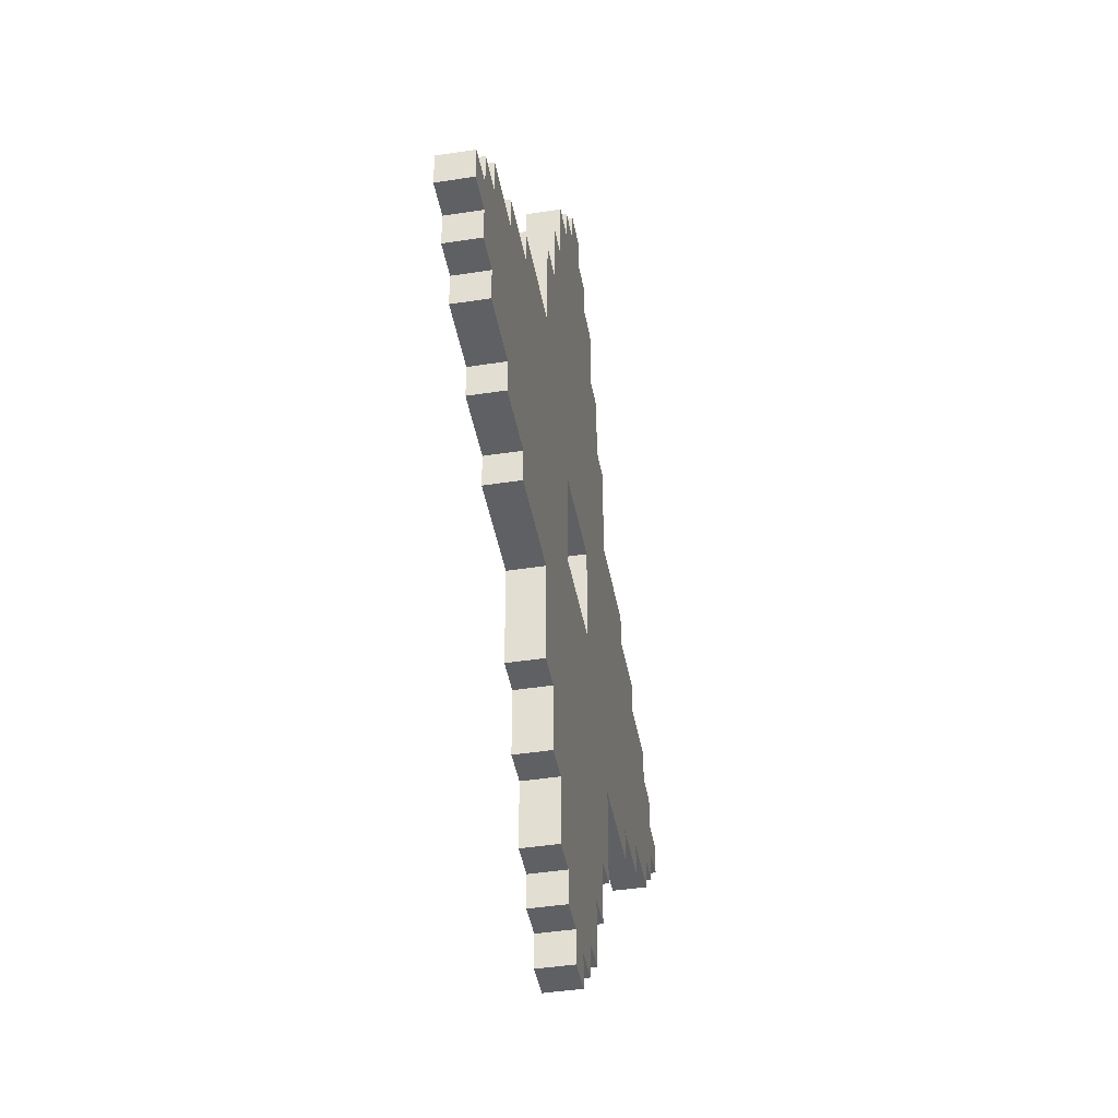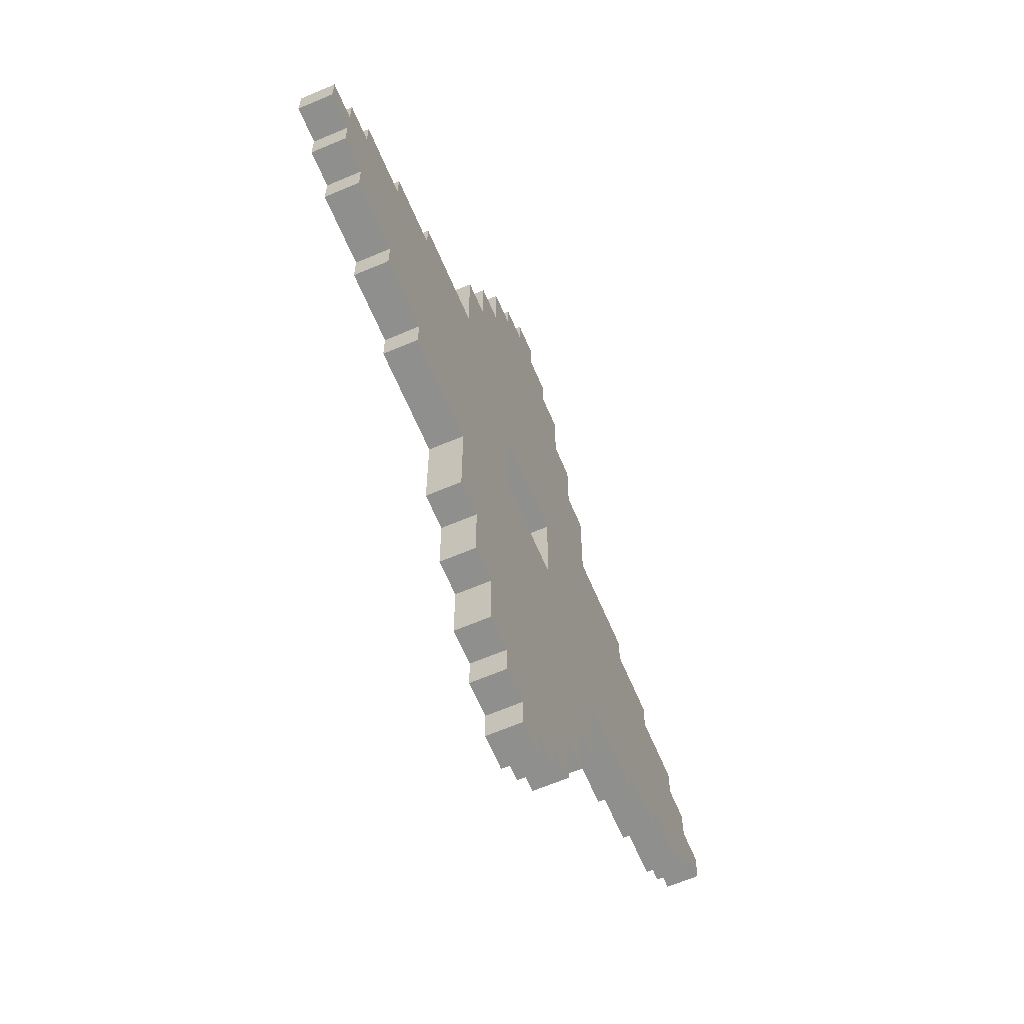
<metadata>
{"format":"obj","ext":"obj","renderer":"f3d","projection":"perspective","resolution":1024,"background":"white","views":[{"elev":-43.4,"azim":-79.7,"up":"+Y"},{"elev":-65.1,"azim":-66.9,"up":"+Y"}]}
</metadata>
<code>
g gadget_ninjashurickens_mesh_03
v -0.1223 -0.004531 0
v -0.1223 0.004531 0
v -0.1133 0.004531 0
v -0.1133 -0.004531 0
v -0.1042 -0.01359 0
v -0.1042 0.01359 0
v -0.1133 0.01359 0
v -0.08609 0.02266 0
v -0.08609 -0.02266 0
v -0.06797 0.03172 0
v -0.06797 -0.03172 0
v -0.04078 0.04078 0
v -0.04078 -0.04078 0
v -0.01359 0.01359 0
v -0.01359 -0.01359 0
v -0.1042 0.02266 0
v -0.08609 0.03172 0
v -0.06797 0.04078 0
v -0.1133 -0.01359 0
v -0.1042 -0.02266 0
v -0.08609 -0.03172 0
v -0.06797 -0.04078 0
v -0.004531 0.1223 0
v 0.004531 0.1223 0
v 0.004531 0.1133 0
v -0.004531 0.1133 0
v -0.01359 0.1042 0
v 0.01359 0.1042 0
v 0.01359 0.1133 0
v 0.02266 0.08609 0
v -0.02266 0.08609 0
v 0.03172 0.06797 0
v -0.03172 0.06797 0
v 0.04078 0.04078 0
v -0.04078 0.04078 0
v 0.01359 0.01359 0
v -0.01359 0.01359 0
v 0.02266 0.1042 0
v 0.03172 0.08609 0
v 0.04078 0.06797 0
v -0.01359 0.1133 0
v -0.02266 0.1042 0
v -0.03172 0.08609 0
v -0.04078 0.06797 0
v 0.1223 0.004531 0
v 0.1223 -0.004531 0
v 0.1133 -0.004531 0
v 0.1133 0.004531 0
v 0.1042 0.01359 0
v 0.1042 -0.01359 0
v 0.1133 -0.01359 0
v 0.08609 -0.02266 0
v 0.08609 0.02266 0
v 0.06797 -0.03172 0
v 0.06797 0.03172 0
v 0.04078 -0.04078 0
v 0.04078 0.04078 0
v 0.01359 -0.01359 0
v 0.01359 0.01359 0
v 0.1042 -0.02266 0
v 0.08609 -0.03172 0
v 0.06797 -0.04078 0
v 0.1133 0.01359 0
v 0.1042 0.02266 0
v 0.08609 0.03172 0
v 0.06797 0.04078 0
v 0.004531 -0.1223 0
v -0.004531 -0.1223 0
v -0.004531 -0.1133 0
v 0.004531 -0.1133 0
v 0.01359 -0.1042 0
v -0.01359 -0.1042 0
v -0.01359 -0.1133 0
v -0.02266 -0.08609 0
v 0.02266 -0.08609 0
v -0.03172 -0.06797 0
v 0.03172 -0.06797 0
v -0.04078 -0.04078 0
v 0.04078 -0.04078 0
v -0.01359 -0.01359 0
v 0.01359 -0.01359 0
v -0.02266 -0.1042 0
v -0.03172 -0.08609 0
v -0.04078 -0.06797 0
v 0.01359 -0.1133 0
v 0.02266 -0.1042 0
v 0.03172 -0.08609 0
v 0.04078 -0.06797 0
v -0.1133 0.004531 -0.009063
v -0.1223 0.004531 -0.009063
v -0.1223 -0.004531 -0.009063
v -0.1133 -0.004531 -0.009063
v -0.1042 -0.01359 -0.009063
v -0.1042 0.01359 -0.009063
v -0.1133 0.01359 -0.009063
v -0.08609 0.02266 -0.009063
v -0.08609 -0.02266 -0.009063
v -0.06797 0.03172 -0.009063
v -0.06797 -0.03172 -0.009063
v -0.04078 0.04078 -0.009063
v -0.04078 -0.04078 -0.009063
v -0.01359 0.01359 -0.009063
v -0.01359 -0.01359 -0.009063
v -0.1042 0.02266 -0.009063
v -0.08609 0.03172 -0.009063
v -0.06797 0.04078 -0.009063
v -0.1133 -0.01359 -0.009063
v -0.1042 -0.02266 -0.009063
v -0.08609 -0.03172 -0.009063
v -0.06797 -0.04078 -0.009063
v 0.004531 0.1133 -0.009063
v 0.004531 0.1223 -0.009063
v -0.004531 0.1223 -0.009063
v -0.004531 0.1133 -0.009063
v -0.01359 0.1042 -0.009063
v 0.01359 0.1042 -0.009063
v 0.01359 0.1133 -0.009063
v 0.02266 0.08609 -0.009063
v -0.02266 0.08609 -0.009063
v 0.03172 0.06797 -0.009063
v -0.03172 0.06797 -0.009063
v 0.04078 0.04078 -0.009063
v -0.04078 0.04078 -0.009063
v 0.01359 0.01359 -0.009063
v -0.01359 0.01359 -0.009063
v 0.02266 0.1042 -0.009063
v 0.03172 0.08609 -0.009063
v 0.04078 0.06797 -0.009063
v -0.01359 0.1133 -0.009063
v -0.02266 0.1042 -0.009063
v -0.03172 0.08609 -0.009063
v -0.04078 0.06797 -0.009063
v 0.1133 -0.004531 -0.009063
v 0.1223 -0.004531 -0.009063
v 0.1223 0.004531 -0.009063
v 0.1133 0.004531 -0.009063
v 0.1042 0.01359 -0.009063
v 0.1042 -0.01359 -0.009063
v 0.1133 -0.01359 -0.009063
v 0.08609 -0.02266 -0.009063
v 0.08609 0.02266 -0.009063
v 0.06797 -0.03172 -0.009063
v 0.06797 0.03172 -0.009063
v 0.04078 -0.04078 -0.009063
v 0.04078 0.04078 -0.009063
v 0.01359 -0.01359 -0.009063
v 0.01359 0.01359 -0.009063
v 0.1042 -0.02266 -0.009063
v 0.08609 -0.03172 -0.009063
v 0.06797 -0.04078 -0.009063
v 0.1133 0.01359 -0.009063
v 0.1042 0.02266 -0.009063
v 0.08609 0.03172 -0.009063
v 0.06797 0.04078 -0.009063
v -0.004531 -0.1133 -0.009063
v -0.004531 -0.1223 -0.009063
v 0.004531 -0.1223 -0.009063
v 0.004531 -0.1133 -0.009063
v 0.01359 -0.1042 -0.009063
v -0.01359 -0.1042 -0.009063
v -0.01359 -0.1133 -0.009063
v -0.02266 -0.08609 -0.009063
v 0.02266 -0.08609 -0.009063
v -0.03172 -0.06797 -0.009063
v 0.03172 -0.06797 -0.009063
v -0.04078 -0.04078 -0.009063
v 0.04078 -0.04078 -0.009063
v -0.01359 -0.01359 -0.009063
v 0.01359 -0.01359 -0.009063
v -0.02266 -0.1042 -0.009063
v -0.03172 -0.08609 -0.009063
v -0.04078 -0.06797 -0.009063
v 0.01359 -0.1133 -0.009063
v 0.02266 -0.1042 -0.009063
v 0.03172 -0.08609 -0.009063
v 0.04078 -0.06797 -0.009063
v -0.01359 -0.01359 0
v -0.01359 -0.01359 -0.009063
v 0.01359 -0.01359 -0.009063
v 0.01359 -0.01359 0
v 0.01359 -0.01359 0
v 0.01359 -0.01359 -0.009063
v 0.01359 0.01359 -0.009063
v 0.01359 0.01359 0
v 0.01359 0.01359 0
v 0.01359 0.01359 -0.009063
v -0.01359 0.01359 -0.009063
v -0.01359 0.01359 0
v -0.01359 0.01359 0
v -0.01359 0.01359 -0.009063
v -0.01359 -0.01359 -0.009063
v -0.01359 -0.01359 0
v 0.1223 0.004531 0
v 0.1223 0.004531 -0.009063
v 0.1223 -0.004531 -0.009063
v 0.1223 -0.004531 0
v 0.1223 -0.004531 0
v 0.1223 -0.004531 -0.009063
v 0.1133 -0.004531 -0.009063
v 0.1133 -0.004531 0
v 0.1133 -0.004531 0
v 0.1133 -0.004531 -0.009063
v 0.1133 -0.01359 -0.009063
v 0.1133 -0.01359 0
v 0.1133 -0.01359 0
v 0.1133 -0.01359 -0.009063
v 0.1042 -0.01359 -0.009063
v 0.1042 -0.01359 0
v 0.1042 -0.01359 0
v 0.1042 -0.01359 -0.009063
v 0.1042 -0.02266 -0.009063
v 0.1042 -0.02266 0
v 0.1042 -0.02266 0
v 0.1042 -0.02266 -0.009063
v 0.08609 -0.02266 -0.009063
v 0.08609 -0.02266 0
v 0.08609 -0.02266 0
v 0.08609 -0.02266 -0.009063
v 0.08609 -0.03172 -0.009063
v 0.08609 -0.03172 0
v 0.08609 -0.03172 0
v 0.08609 -0.03172 -0.009063
v 0.06797 -0.03172 -0.009063
v 0.06797 -0.03172 0
v 0.06797 -0.03172 0
v 0.06797 -0.03172 -0.009063
v 0.06797 -0.04078 -0.009063
v 0.06797 -0.04078 0
v 0.06797 -0.04078 0
v 0.06797 -0.04078 -0.009063
v 0.04078 -0.04078 -0.009063
v 0.04078 -0.04078 0
v 0.04078 -0.04078 0
v 0.04078 -0.04078 -0.009063
v 0.04078 -0.06797 -0.009063
v 0.04078 -0.06797 0
v 0.04078 -0.06797 0
v 0.04078 -0.06797 -0.009063
v 0.03172 -0.06797 -0.009063
v 0.03172 -0.06797 0
v 0.03172 -0.06797 0
v 0.03172 -0.06797 -0.009063
v 0.03172 -0.08609 -0.009063
v 0.03172 -0.08609 0
v 0.03172 -0.08609 0
v 0.03172 -0.08609 -0.009063
v 0.02266 -0.08609 -0.009063
v 0.02266 -0.08609 0
v 0.02266 -0.08609 0
v 0.02266 -0.08609 -0.009063
v 0.02266 -0.1042 -0.009063
v 0.02266 -0.1042 0
v 0.02266 -0.1042 0
v 0.02266 -0.1042 -0.009063
v 0.01359 -0.1042 -0.009063
v 0.01359 -0.1042 0
v 0.01359 -0.1042 0
v 0.01359 -0.1042 -0.009063
v 0.01359 -0.1133 -0.009063
v 0.01359 -0.1133 0
v 0.01359 -0.1133 0
v 0.01359 -0.1133 -0.009063
v 0.004531 -0.1133 -0.009063
v 0.004531 -0.1133 0
v 0.004531 -0.1133 0
v 0.004531 -0.1133 -0.009063
v 0.004531 -0.1223 -0.009063
v 0.004531 -0.1223 0
v 0.004531 -0.1223 0
v 0.004531 -0.1223 -0.009063
v -0.004531 -0.1223 -0.009063
v -0.004531 -0.1223 0
v -0.004531 -0.1223 0
v -0.004531 -0.1223 -0.009063
v -0.004531 -0.1133 -0.009063
v -0.004531 -0.1133 0
v -0.004531 -0.1133 0
v -0.004531 -0.1133 -0.009063
v -0.01359 -0.1133 -0.009063
v -0.01359 -0.1133 0
v -0.01359 -0.1133 0
v -0.01359 -0.1133 -0.009063
v -0.01359 -0.1042 -0.009063
v -0.01359 -0.1042 0
v -0.01359 -0.1042 0
v -0.01359 -0.1042 -0.009063
v -0.02266 -0.1042 -0.009063
v -0.02266 -0.1042 0
v -0.02266 -0.1042 0
v -0.02266 -0.1042 -0.009063
v -0.02266 -0.08609 -0.009063
v -0.02266 -0.08609 0
v -0.02266 -0.08609 0
v -0.02266 -0.08609 -0.009063
v -0.03172 -0.08609 -0.009063
v -0.03172 -0.08609 0
v -0.03172 -0.08609 0
v -0.03172 -0.08609 -0.009063
v -0.03172 -0.06797 -0.009063
v -0.03172 -0.06797 0
v -0.03172 -0.06797 0
v -0.03172 -0.06797 -0.009063
v -0.04078 -0.06797 -0.009063
v -0.04078 -0.06797 0
v -0.04078 -0.06797 0
v -0.04078 -0.06797 -0.009063
v -0.04078 -0.04078 -0.009063
v -0.04078 -0.04078 0
v -0.04078 -0.04078 0
v -0.04078 -0.04078 -0.009063
v -0.06797 -0.04078 -0.009063
v -0.06797 -0.04078 0
v -0.06797 -0.04078 0
v -0.06797 -0.04078 -0.009063
v -0.06797 -0.03172 -0.009063
v -0.06797 -0.03172 0
v -0.06797 -0.03172 0
v -0.06797 -0.03172 -0.009063
v -0.08609 -0.03172 -0.009063
v -0.08609 -0.03172 0
v -0.08609 -0.03172 0
v -0.08609 -0.03172 -0.009063
v -0.08609 -0.02266 -0.009063
v -0.08609 -0.02266 0
v -0.08609 -0.02266 0
v -0.08609 -0.02266 -0.009063
v -0.1042 -0.02266 -0.009063
v -0.1042 -0.02266 0
v -0.1042 -0.02266 0
v -0.1042 -0.02266 -0.009063
v -0.1042 -0.01359 -0.009063
v -0.1042 -0.01359 0
v -0.1042 -0.01359 0
v -0.1042 -0.01359 -0.009063
v -0.1133 -0.01359 -0.009063
v -0.1133 -0.01359 0
v -0.1133 -0.01359 0
v -0.1133 -0.01359 -0.009063
v -0.1133 -0.004531 -0.009063
v -0.1133 -0.004531 0
v -0.1133 -0.004531 0
v -0.1133 -0.004531 -0.009063
v -0.1223 -0.004531 -0.009063
v -0.1223 -0.004531 0
v -0.1223 -0.004531 0
v -0.1223 -0.004531 -0.009063
v -0.1223 0.004531 -0.009063
v -0.1223 0.004531 0
v -0.1223 0.004531 0
v -0.1223 0.004531 -0.009063
v -0.1133 0.004531 -0.009063
v -0.1133 0.004531 0
v -0.1133 0.004531 0
v -0.1133 0.004531 -0.009063
v -0.1133 0.01359 -0.009063
v -0.1133 0.01359 0
v -0.1133 0.01359 0
v -0.1133 0.01359 -0.009063
v -0.1042 0.01359 -0.009063
v -0.1042 0.01359 0
v -0.1042 0.01359 0
v -0.1042 0.01359 -0.009063
v -0.1042 0.02266 -0.009063
v -0.1042 0.02266 0
v -0.1042 0.02266 0
v -0.1042 0.02266 -0.009063
v -0.08609 0.02266 -0.009063
v -0.08609 0.02266 0
v -0.08609 0.02266 0
v -0.08609 0.02266 -0.009063
v -0.08609 0.03172 -0.009063
v -0.08609 0.03172 0
v -0.08609 0.03172 0
v -0.08609 0.03172 -0.009063
v -0.06797 0.03172 -0.009063
v -0.06797 0.03172 0
v -0.06797 0.03172 0
v -0.06797 0.03172 -0.009063
v -0.06797 0.04078 -0.009063
v -0.06797 0.04078 0
v -0.06797 0.04078 0
v -0.06797 0.04078 -0.009063
v -0.04078 0.04078 -0.009063
v -0.04078 0.04078 0
v -0.04078 0.04078 0
v -0.04078 0.04078 -0.009063
v -0.04078 0.06797 -0.009063
v -0.04078 0.06797 0
v -0.04078 0.06797 0
v -0.04078 0.06797 -0.009063
v -0.03172 0.06797 -0.009063
v -0.03172 0.06797 0
v -0.03172 0.06797 0
v -0.03172 0.06797 -0.009063
v -0.03172 0.08609 -0.009063
v -0.03172 0.08609 0
v -0.03172 0.08609 0
v -0.03172 0.08609 -0.009063
v -0.02266 0.08609 -0.009063
v -0.02266 0.08609 0
v -0.02266 0.08609 0
v -0.02266 0.08609 -0.009063
v -0.02266 0.1042 -0.009063
v -0.02266 0.1042 0
v -0.02266 0.1042 0
v -0.02266 0.1042 -0.009063
v -0.01359 0.1042 -0.009063
v -0.01359 0.1042 0
v -0.01359 0.1042 0
v -0.01359 0.1042 -0.009063
v -0.01359 0.1133 -0.009063
v -0.01359 0.1133 0
v -0.01359 0.1133 0
v -0.01359 0.1133 -0.009063
v -0.004531 0.1133 -0.009063
v -0.004531 0.1133 0
v -0.004531 0.1133 0
v -0.004531 0.1133 -0.009063
v -0.004531 0.1223 -0.009063
v -0.004531 0.1223 0
v -0.004531 0.1223 0
v -0.004531 0.1223 -0.009063
v 0.004531 0.1223 -0.009063
v 0.004531 0.1223 0
v 0.004531 0.1223 0
v 0.004531 0.1223 -0.009063
v 0.004531 0.1133 -0.009063
v 0.004531 0.1133 0
v 0.004531 0.1133 0
v 0.004531 0.1133 -0.009063
v 0.01359 0.1133 -0.009063
v 0.01359 0.1133 0
v 0.01359 0.1133 0
v 0.01359 0.1133 -0.009063
v 0.01359 0.1042 -0.009063
v 0.01359 0.1042 0
v 0.01359 0.1042 0
v 0.01359 0.1042 -0.009063
v 0.02266 0.1042 -0.009063
v 0.02266 0.1042 0
v 0.02266 0.1042 0
v 0.02266 0.1042 -0.009063
v 0.02266 0.08609 -0.009063
v 0.02266 0.08609 0
v 0.02266 0.08609 0
v 0.02266 0.08609 -0.009063
v 0.03172 0.08609 -0.009063
v 0.03172 0.08609 0
v 0.03172 0.08609 0
v 0.03172 0.08609 -0.009063
v 0.03172 0.06797 -0.009063
v 0.03172 0.06797 0
v 0.03172 0.06797 0
v 0.03172 0.06797 -0.009063
v 0.04078 0.06797 -0.009063
v 0.04078 0.06797 0
v 0.04078 0.06797 0
v 0.04078 0.06797 -0.009063
v 0.04078 0.04078 -0.009063
v 0.04078 0.04078 0
v 0.04078 0.04078 0
v 0.04078 0.04078 -0.009063
v 0.06797 0.04078 -0.009063
v 0.06797 0.04078 0
v 0.06797 0.04078 0
v 0.06797 0.04078 -0.009063
v 0.06797 0.03172 -0.009063
v 0.06797 0.03172 0
v 0.06797 0.03172 0
v 0.06797 0.03172 -0.009063
v 0.08609 0.03172 -0.009063
v 0.08609 0.03172 0
v 0.08609 0.03172 0
v 0.08609 0.03172 -0.009063
v 0.08609 0.02266 -0.009063
v 0.08609 0.02266 0
v 0.08609 0.02266 0
v 0.08609 0.02266 -0.009063
v 0.1042 0.02266 -0.009063
v 0.1042 0.02266 0
v 0.1042 0.02266 0
v 0.1042 0.02266 -0.009063
v 0.1042 0.01359 -0.009063
v 0.1042 0.01359 0
v 0.1042 0.01359 0
v 0.1042 0.01359 -0.009063
v 0.1133 0.01359 -0.009063
v 0.1133 0.01359 0
v 0.1133 0.01359 0
v 0.1133 0.01359 -0.009063
v 0.1133 0.004531 -0.009063
v 0.1133 0.004531 0
v 0.1133 0.004531 0
v 0.1133 0.004531 -0.009063
v 0.1223 0.004531 -0.009063
v 0.1223 0.004531 0
g gadget_ninjashurickens_mesh_03_0
f -494 -495 -496
f -493 -494 -496
f -493 -492 -494
f -492 -491 -494
f -494 -491 -490
f -489 -491 -492
f -488 -489 -492
f -487 -489 -488
f -486 -487 -488
f -485 -487 -486
f -484 -485 -486
f -483 -485 -484
f -482 -483 -484
f -491 -489 -481
f -489 -487 -480
f -487 -485 -479
f -478 -492 -493
f -477 -488 -492
f -476 -486 -488
f -475 -484 -486
f -472 -473 -474
f -471 -472 -474
f -471 -470 -472
f -470 -469 -472
f -472 -469 -468
f -467 -469 -470
f -466 -467 -470
f -465 -467 -466
f -464 -465 -466
f -463 -465 -464
f -462 -463 -464
f -461 -463 -462
f -460 -461 -462
f -469 -467 -459
f -467 -465 -458
f -465 -463 -457
f -456 -470 -471
f -455 -466 -470
f -454 -464 -466
f -453 -462 -464
f -450 -451 -452
f -449 -450 -452
f -449 -448 -450
f -448 -447 -450
f -450 -447 -446
f -445 -447 -448
f -444 -445 -448
f -443 -445 -444
f -442 -443 -444
f -441 -443 -442
f -440 -441 -442
f -439 -441 -440
f -438 -439 -440
f -447 -445 -437
f -445 -443 -436
f -443 -441 -435
f -434 -448 -449
f -433 -444 -448
f -432 -442 -444
f -431 -440 -442
f -428 -429 -430
f -427 -428 -430
f -427 -426 -428
f -426 -425 -428
f -428 -425 -424
f -423 -425 -426
f -422 -423 -426
f -421 -423 -422
f -420 -421 -422
f -419 -421 -420
f -418 -419 -420
f -417 -419 -418
f -416 -417 -418
f -425 -423 -415
f -423 -421 -414
f -421 -419 -413
f -412 -426 -427
f -411 -422 -426
f -410 -420 -422
f -409 -418 -420
f -406 -407 -408
f -405 -406 -408
f -404 -405 -408
f -403 -404 -408
f -403 -408 -402
f -404 -403 -401
f -400 -404 -401
f -400 -401 -399
f -398 -400 -399
f -398 -399 -397
f -396 -398 -397
f -396 -397 -395
f -394 -396 -395
f -401 -403 -393
f -399 -401 -392
f -397 -399 -391
f -404 -390 -405
f -400 -389 -404
f -398 -388 -400
f -396 -387 -398
f -384 -385 -386
f -383 -384 -386
f -382 -383 -386
f -381 -382 -386
f -381 -386 -380
f -382 -381 -379
f -378 -382 -379
f -378 -379 -377
f -376 -378 -377
f -376 -377 -375
f -374 -376 -375
f -374 -375 -373
f -372 -374 -373
f -379 -381 -371
f -377 -379 -370
f -375 -377 -369
f -382 -368 -383
f -378 -367 -382
f -376 -366 -378
f -374 -365 -376
f -362 -363 -364
f -361 -362 -364
f -360 -361 -364
f -359 -360 -364
f -359 -364 -358
f -360 -359 -357
f -356 -360 -357
f -356 -357 -355
f -354 -356 -355
f -354 -355 -353
f -352 -354 -353
f -352 -353 -351
f -350 -352 -351
f -357 -359 -349
f -355 -357 -348
f -353 -355 -347
f -360 -346 -361
f -356 -345 -360
f -354 -344 -356
f -352 -343 -354
f -340 -341 -342
f -339 -340 -342
f -338 -339 -342
f -337 -338 -342
f -337 -342 -336
f -338 -337 -335
f -334 -338 -335
f -334 -335 -333
f -332 -334 -333
f -332 -333 -331
f -330 -332 -331
f -330 -331 -329
f -328 -330 -329
f -335 -337 -327
f -333 -335 -326
f -331 -333 -325
f -338 -324 -339
f -334 -323 -338
f -332 -322 -334
f -330 -321 -332
f -318 -319 -320
f -317 -318 -320
f -314 -315 -316
f -313 -314 -316
f -310 -311 -312
f -309 -310 -312
f -306 -307 -308
f -305 -306 -308
f -302 -303 -304
f -301 -302 -304
f -298 -299 -300
f -297 -298 -300
f -294 -295 -296
f -293 -294 -296
f -290 -291 -292
f -289 -290 -292
f -286 -287 -288
f -285 -286 -288
f -282 -283 -284
f -281 -282 -284
f -278 -279 -280
f -277 -278 -280
f -274 -275 -276
f -273 -274 -276
f -270 -271 -272
f -269 -270 -272
f -266 -267 -268
f -265 -266 -268
f -262 -263 -264
f -261 -262 -264
f -258 -259 -260
f -257 -258 -260
f -254 -255 -256
f -253 -254 -256
f -250 -251 -252
f -249 -250 -252
f -246 -247 -248
f -245 -246 -248
f -242 -243 -244
f -241 -242 -244
f -238 -239 -240
f -237 -238 -240
f -234 -235 -236
f -233 -234 -236
f -230 -231 -232
f -229 -230 -232
f -226 -227 -228
f -225 -226 -228
f -222 -223 -224
f -221 -222 -224
f -218 -219 -220
f -217 -218 -220
f -214 -215 -216
f -213 -214 -216
f -210 -211 -212
f -209 -210 -212
f -206 -207 -208
f -205 -206 -208
f -202 -203 -204
f -201 -202 -204
f -198 -199 -200
f -197 -198 -200
f -194 -195 -196
f -193 -194 -196
f -190 -191 -192
f -189 -190 -192
f -186 -187 -188
f -185 -186 -188
f -182 -183 -184
f -181 -182 -184
f -178 -179 -180
f -177 -178 -180
f -174 -175 -176
f -173 -174 -176
f -170 -171 -172
f -169 -170 -172
f -166 -167 -168
f -165 -166 -168
f -162 -163 -164
f -161 -162 -164
f -158 -159 -160
f -157 -158 -160
f -154 -155 -156
f -153 -154 -156
f -150 -151 -152
f -149 -150 -152
f -146 -147 -148
f -145 -146 -148
f -142 -143 -144
f -141 -142 -144
f -138 -139 -140
f -137 -138 -140
f -134 -135 -136
f -133 -134 -136
f -130 -131 -132
f -129 -130 -132
f -126 -127 -128
f -125 -126 -128
f -122 -123 -124
f -121 -122 -124
f -118 -119 -120
f -117 -118 -120
f -114 -115 -116
f -113 -114 -116
f -110 -111 -112
f -109 -110 -112
f -106 -107 -108
f -105 -106 -108
f -102 -103 -104
f -101 -102 -104
f -98 -99 -100
f -97 -98 -100
f -94 -95 -96
f -93 -94 -96
f -90 -91 -92
f -89 -90 -92
f -86 -87 -88
f -85 -86 -88
f -82 -83 -84
f -81 -82 -84
f -78 -79 -80
f -77 -78 -80
f -74 -75 -76
f -73 -74 -76
f -70 -71 -72
f -69 -70 -72
f -66 -67 -68
f -65 -66 -68
f -62 -63 -64
f -61 -62 -64
f -58 -59 -60
f -57 -58 -60
f -54 -55 -56
f -53 -54 -56
f -50 -51 -52
f -49 -50 -52
f -46 -47 -48
f -45 -46 -48
f -42 -43 -44
f -41 -42 -44
f -38 -39 -40
f -37 -38 -40
f -34 -35 -36
f -33 -34 -36
f -30 -31 -32
f -29 -30 -32
f -26 -27 -28
f -25 -26 -28
f -22 -23 -24
f -21 -22 -24
f -18 -19 -20
f -17 -18 -20
f -14 -15 -16
f -13 -14 -16
f -10 -11 -12
f -9 -10 -12
f -6 -7 -8
f -5 -6 -8
f -2 -3 -4
f -1 -2 -4

</code>
